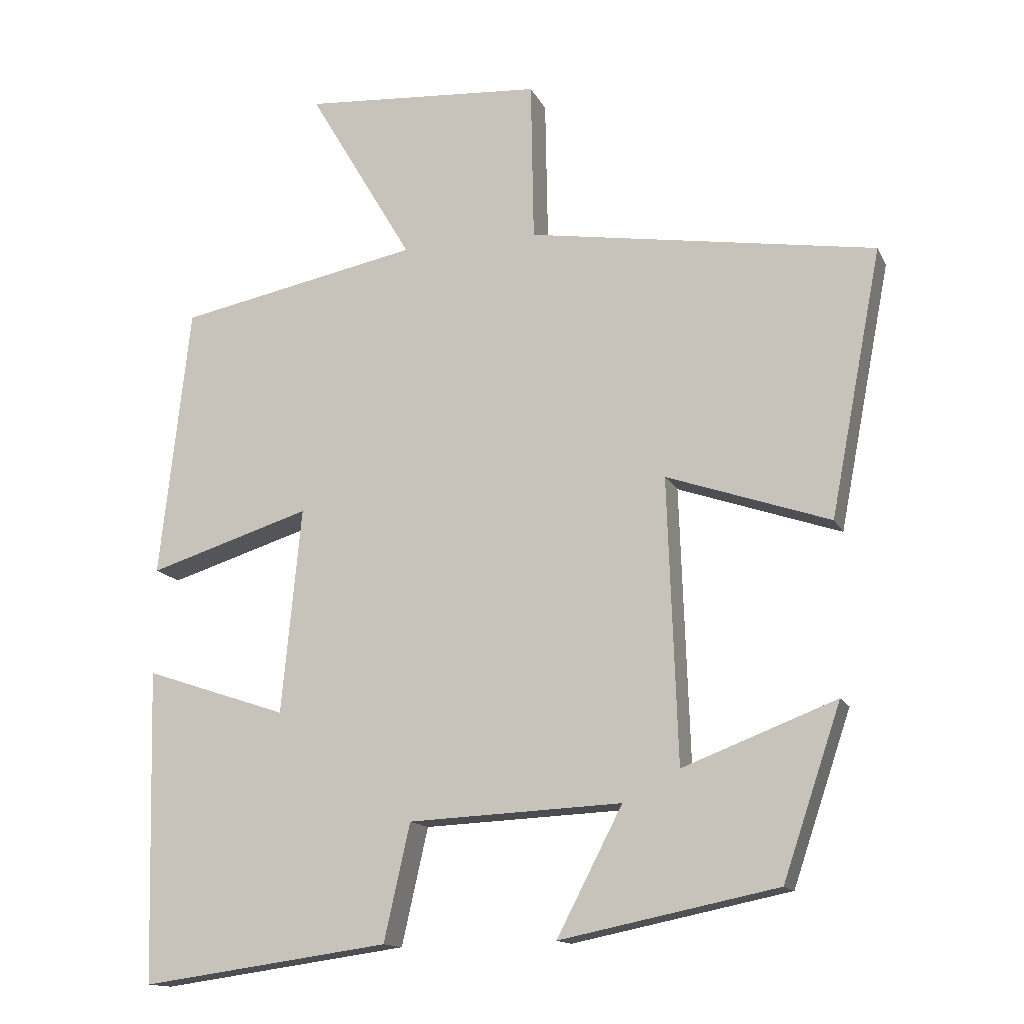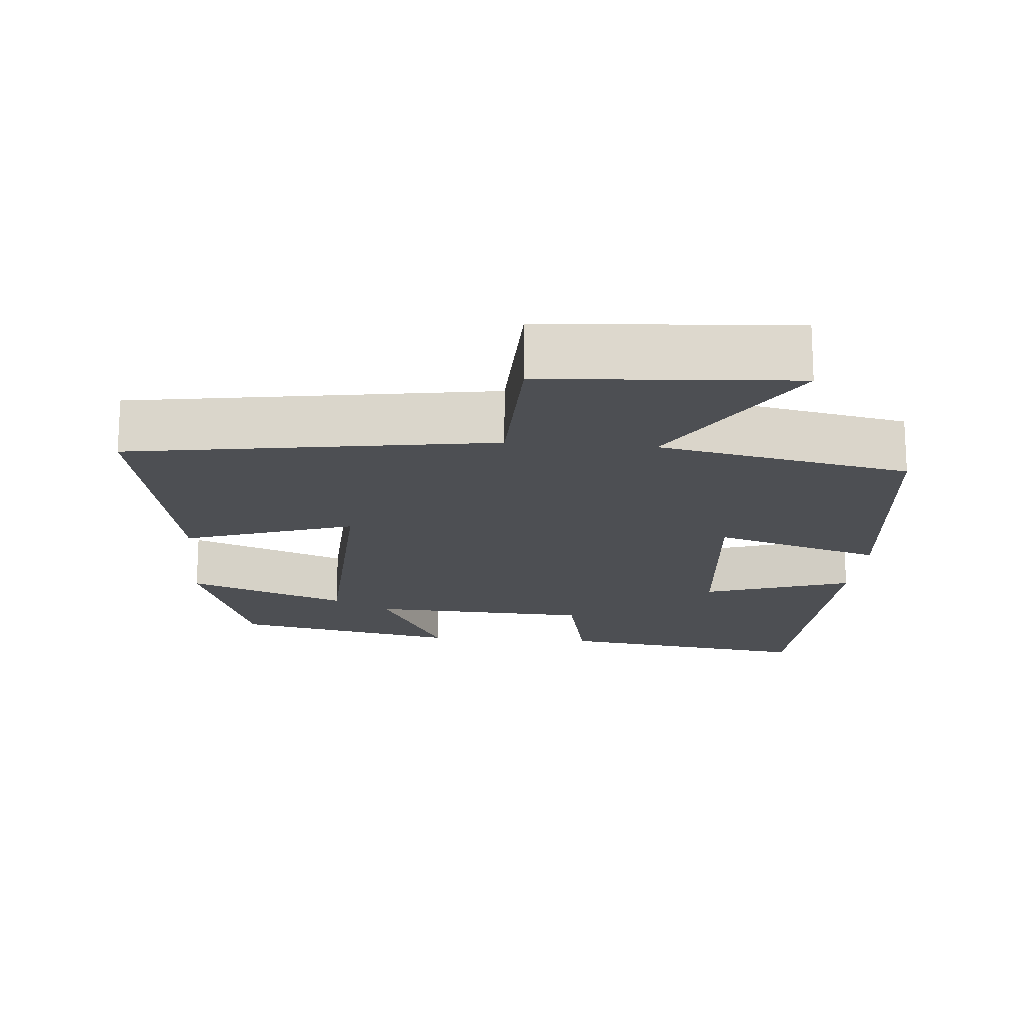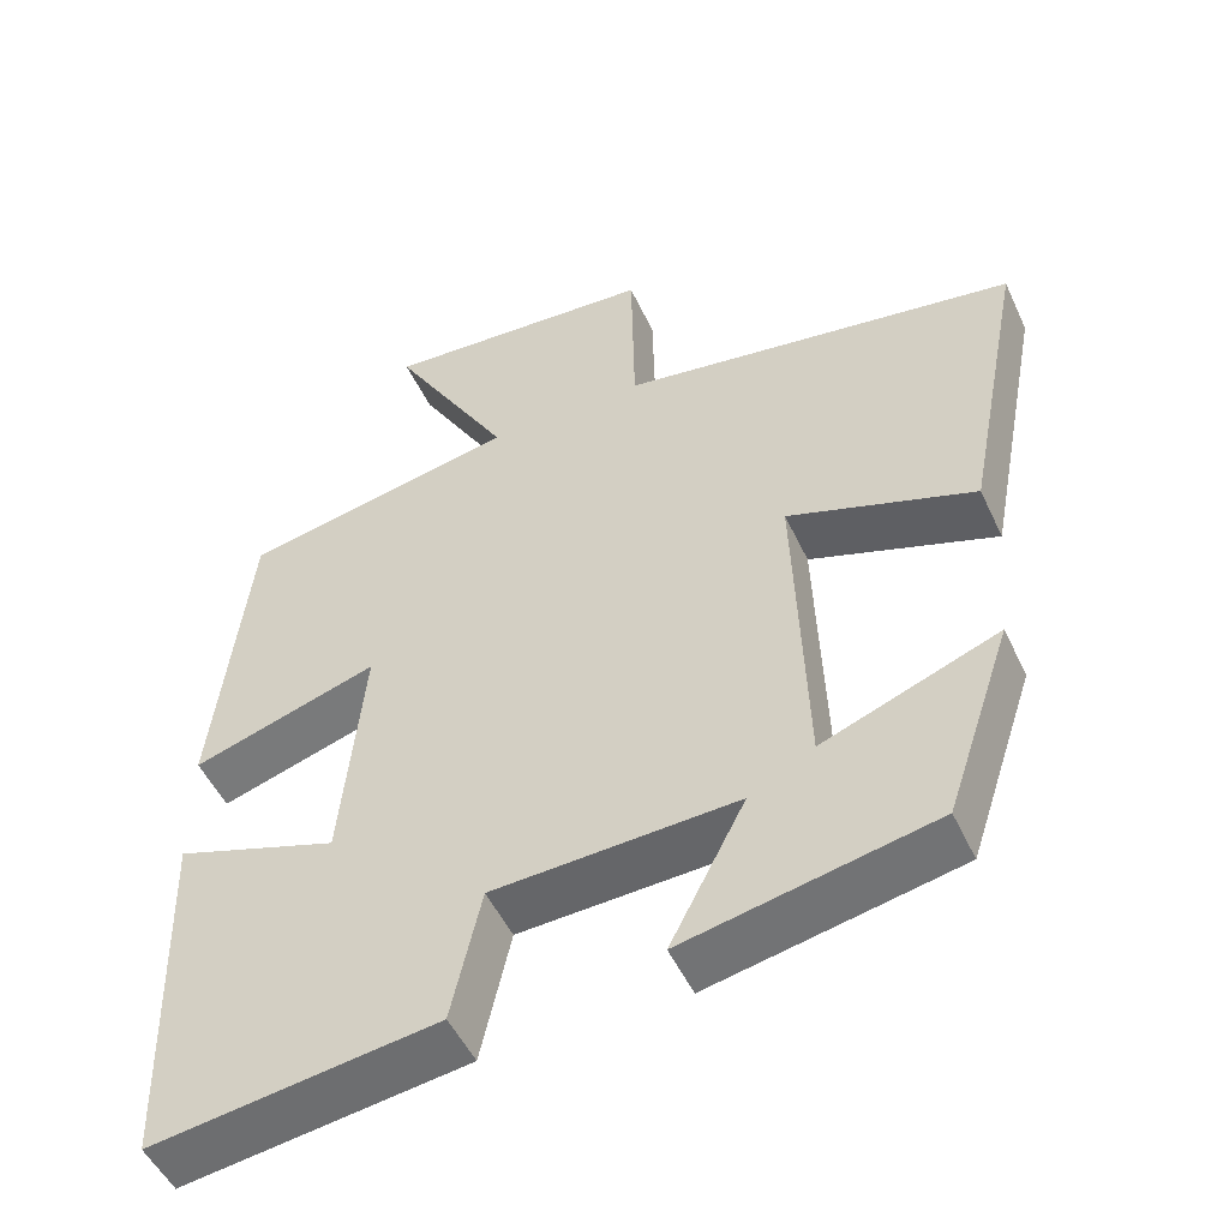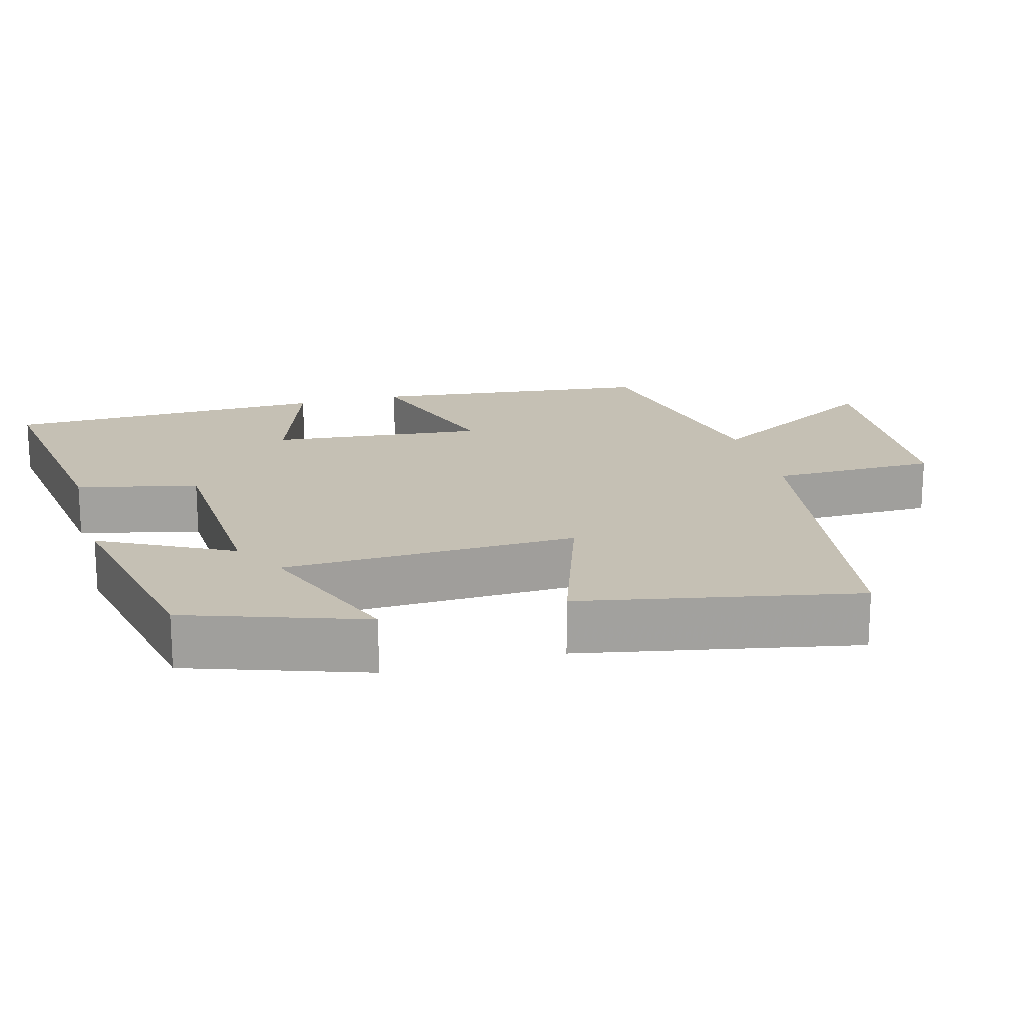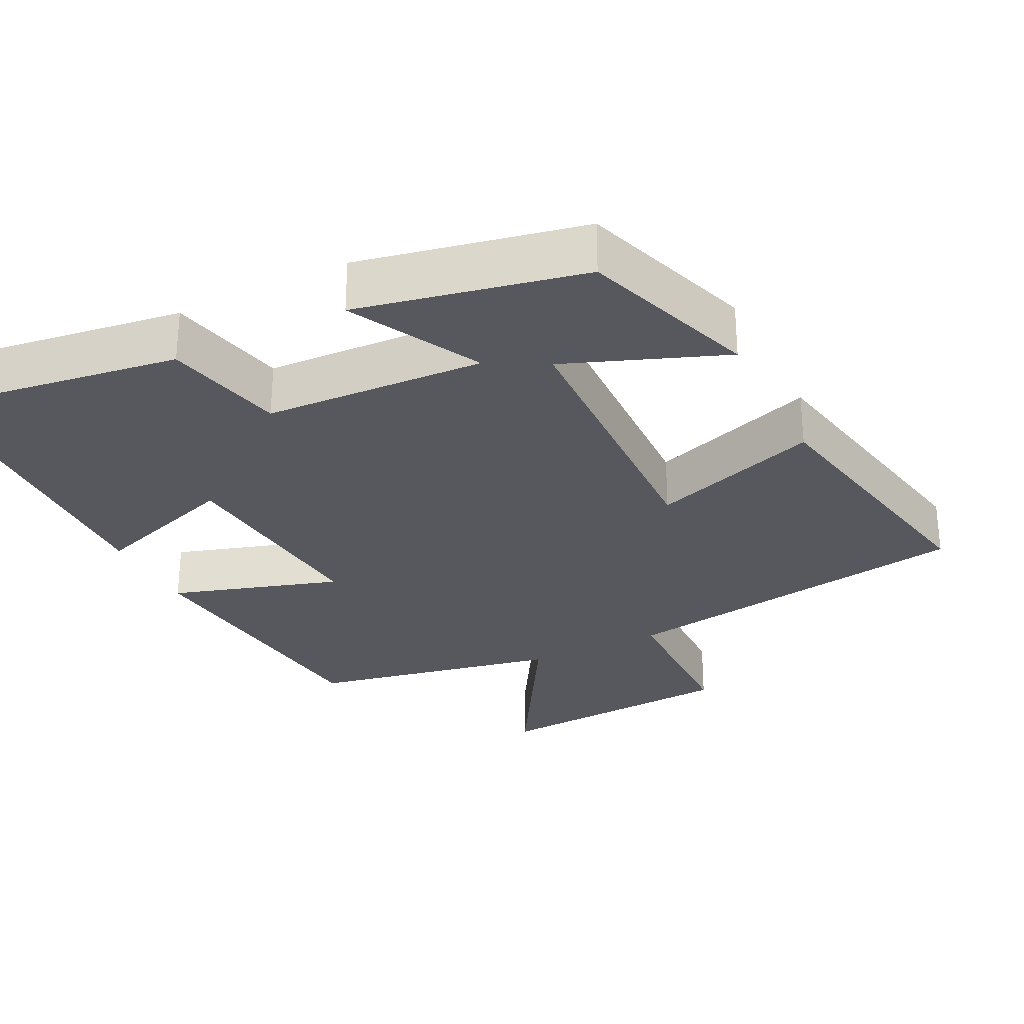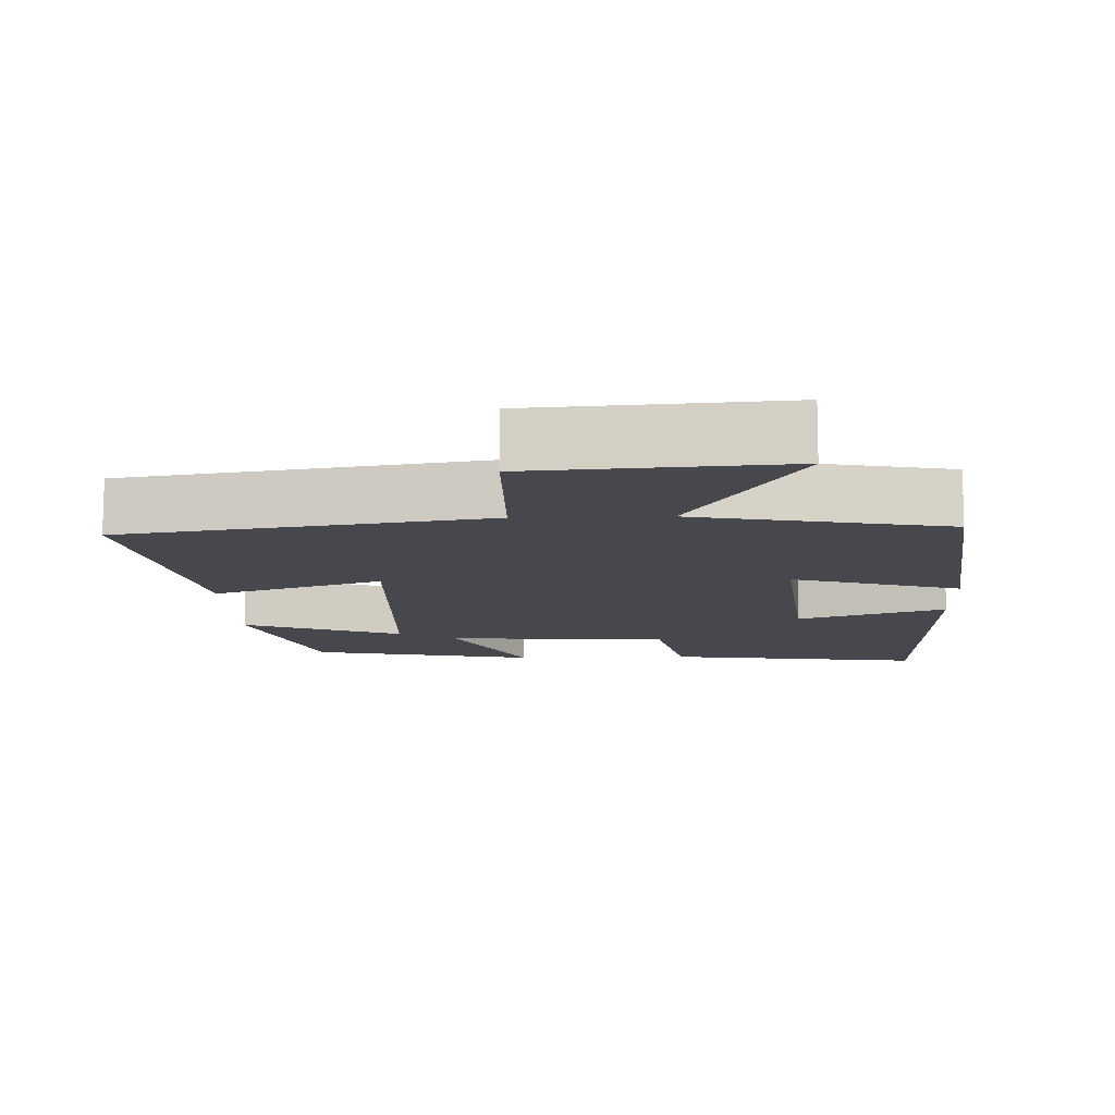
<metadata>
{"format":"obj","ext":"obj","renderer":"f3d","projection":"perspective","resolution":1024,"background":"white","views":[{"elev":-14.1,"azim":-161.8,"up":"+Z"},{"elev":-17.6,"azim":-5.0,"up":"+Y"},{"elev":-50.5,"azim":-155.5,"up":"+Z"},{"elev":18.2,"azim":-105.3,"up":"+Y"},{"elev":-28.9,"azim":-153.5,"up":"+Y"},{"elev":-11.7,"azim":2.0,"up":"+Y"}]}
</metadata>
<code>
v -0.573 0.07 0.422
v -0.081 0.07 0.5
v -0.077 0.07 0.727
v 0.263 0.07 0.751
v 0.115 0.07 0.5
v 0.457 0.07 0.432
v 0.5 0.07 0.046
v 0.27 0.07 0.118
v 0.298 0.07 -0.174
v 0.5 0.07 -0.106
v 0.488 0.07 -0.549
v 0.136 0.07 -0.5
v 0.099 0.07 -0.335
v -0.203 0.07 -0.321
v -0.11 0.07 -0.5
v -0.418 0.07 -0.437
v -0.5 0.07 -0.195
v -0.283 0.07 -0.278
v -0.269 0.07 0.124
v -0.5 0.07 0.045
v -0.573 0 0.422
v -0.081 0 0.5
v -0.077 0 0.727
v 0.263 0 0.751
v 0.115 0 0.5
v 0.457 0 0.432
v 0.5 0 0.046
v 0.27 0 0.118
v 0.298 0 -0.174
v 0.5 0 -0.106
v 0.488 0 -0.549
v 0.136 0 -0.5
v 0.099 0 -0.335
v -0.203 0 -0.321
v -0.11 0 -0.5
v -0.418 0 -0.437
v -0.5 0 -0.195
v -0.283 0 -0.278
v -0.269 0 0.124
v -0.5 0 0.045
f 19 20 1 2
f 18 19 2
f 15 16 17 18
f 14 15 18
f 13 14 18 2
f 9 10 11 12
f 8 9 12 13
f 5 6 7 8
f 5 8 13 2
f 2 3 4 5
f 22 21 40 39
f 22 39 38
f 38 37 36 35
f 38 35 34
f 22 38 34 33
f 32 31 30 29
f 33 32 29 28
f 28 27 26 25
f 22 33 28 25
f 25 24 23 22
f 1 21 22 2
f 2 22 23 3
f 3 23 24 4
f 4 24 25 5
f 5 25 26 6
f 6 26 27 7
f 7 27 28 8
f 8 28 29 9
f 9 29 30 10
f 10 30 31 11
f 11 31 32 12
f 12 32 33 13
f 13 33 34 14
f 14 34 35 15
f 15 35 36 16
f 16 36 37 17
f 17 37 38 18
f 18 38 39 19
f 19 39 40 20
f 20 40 21 1

</code>
